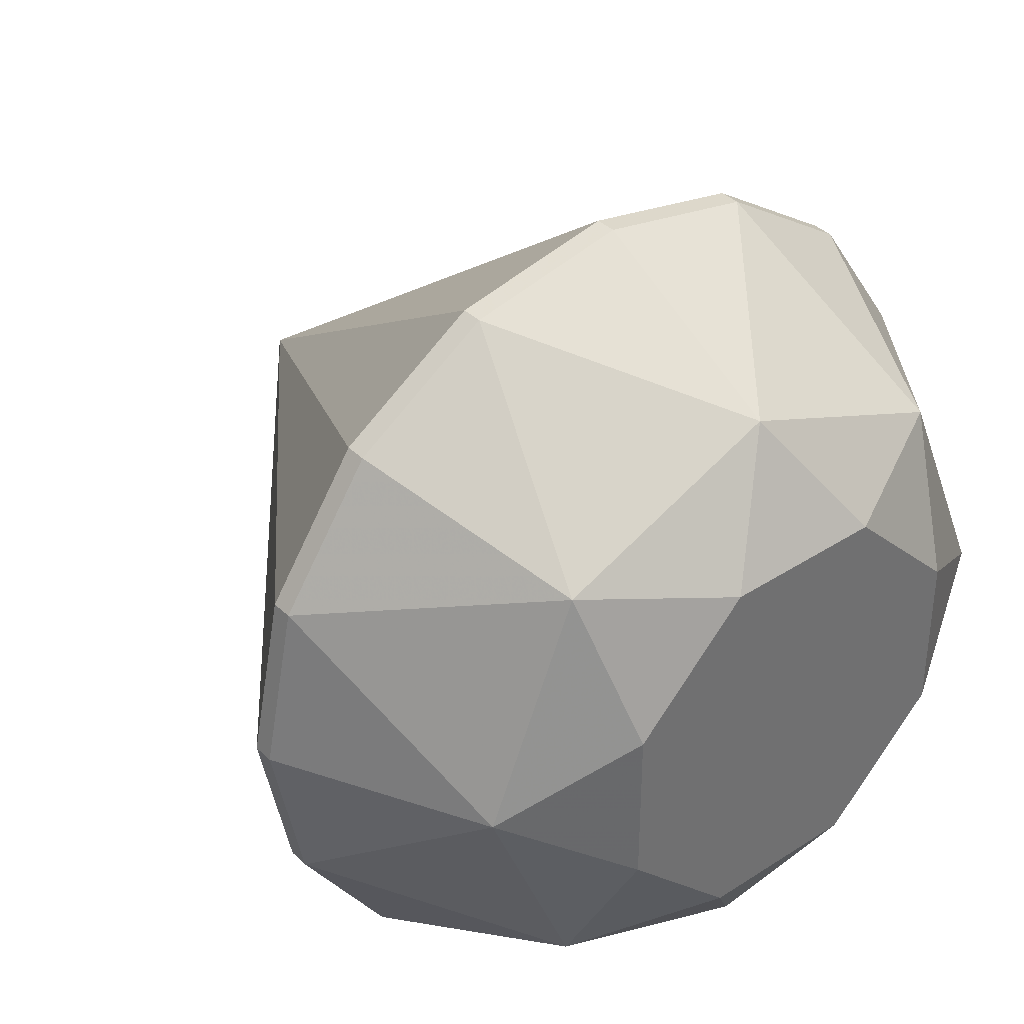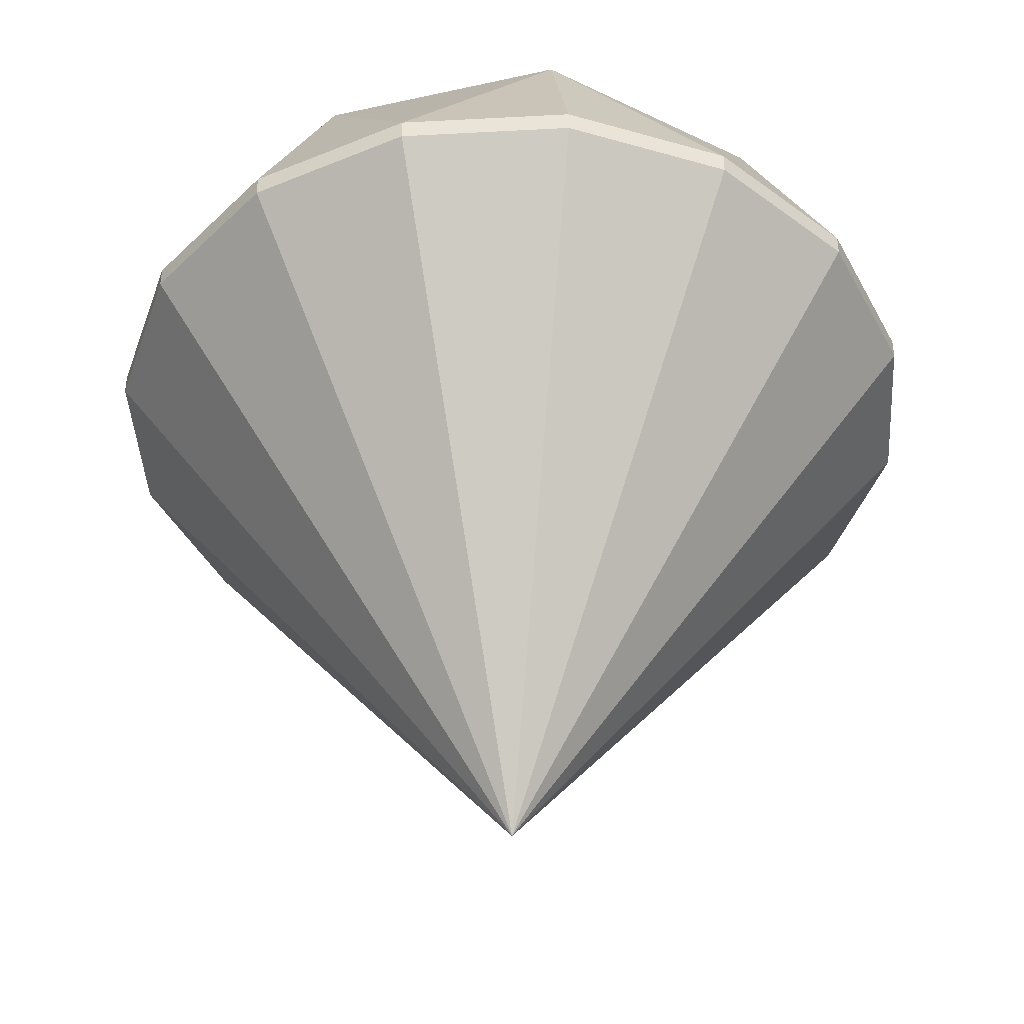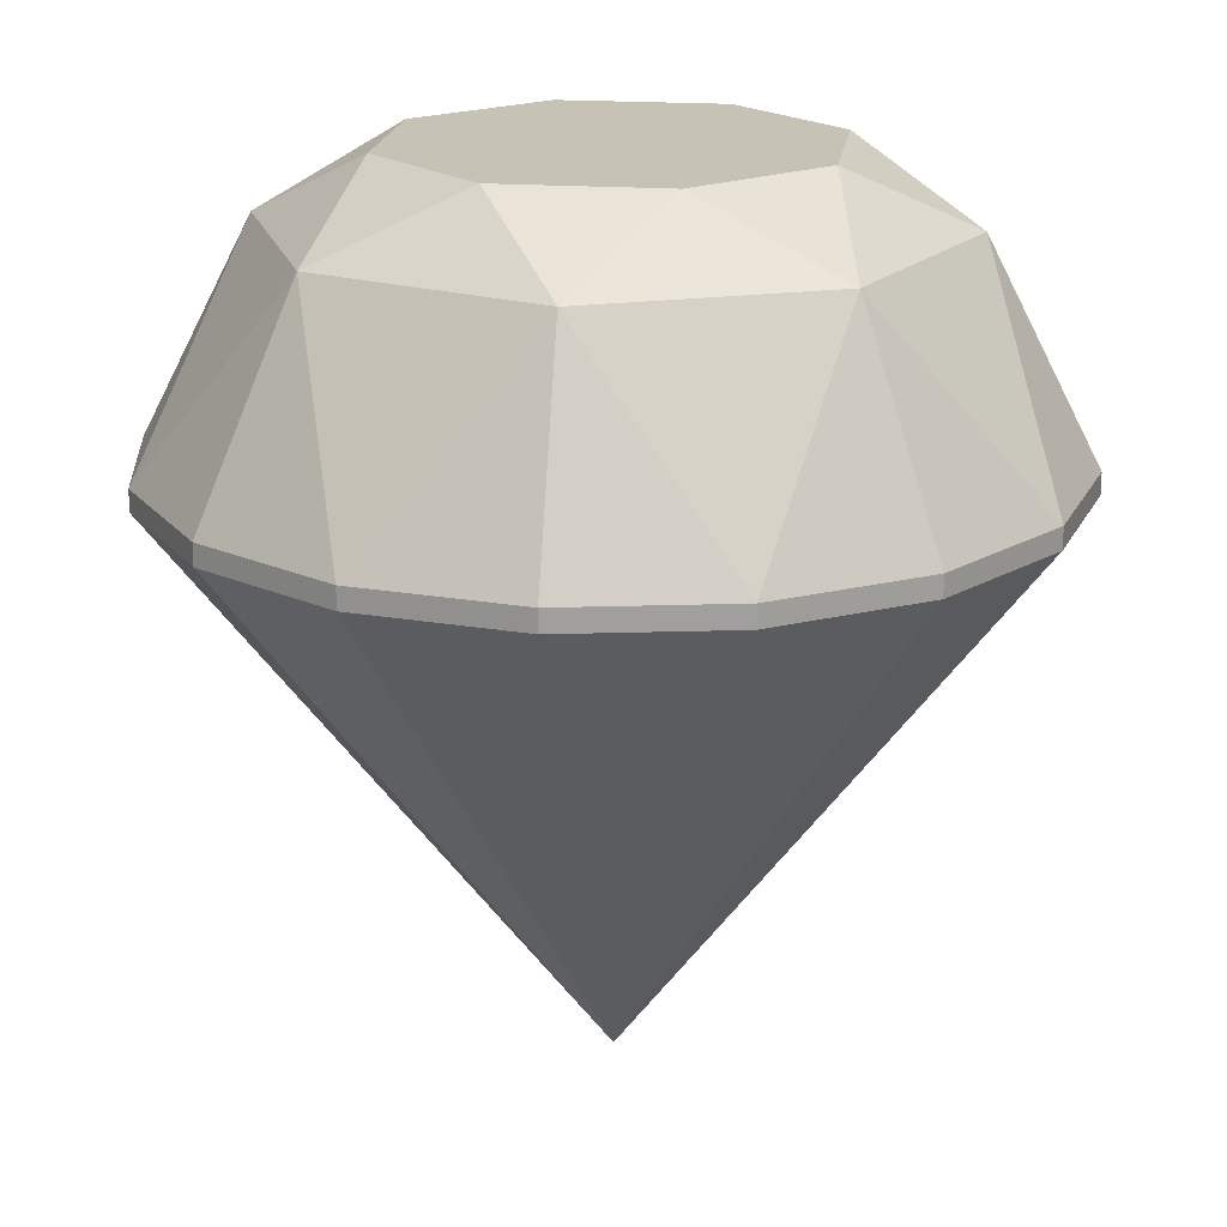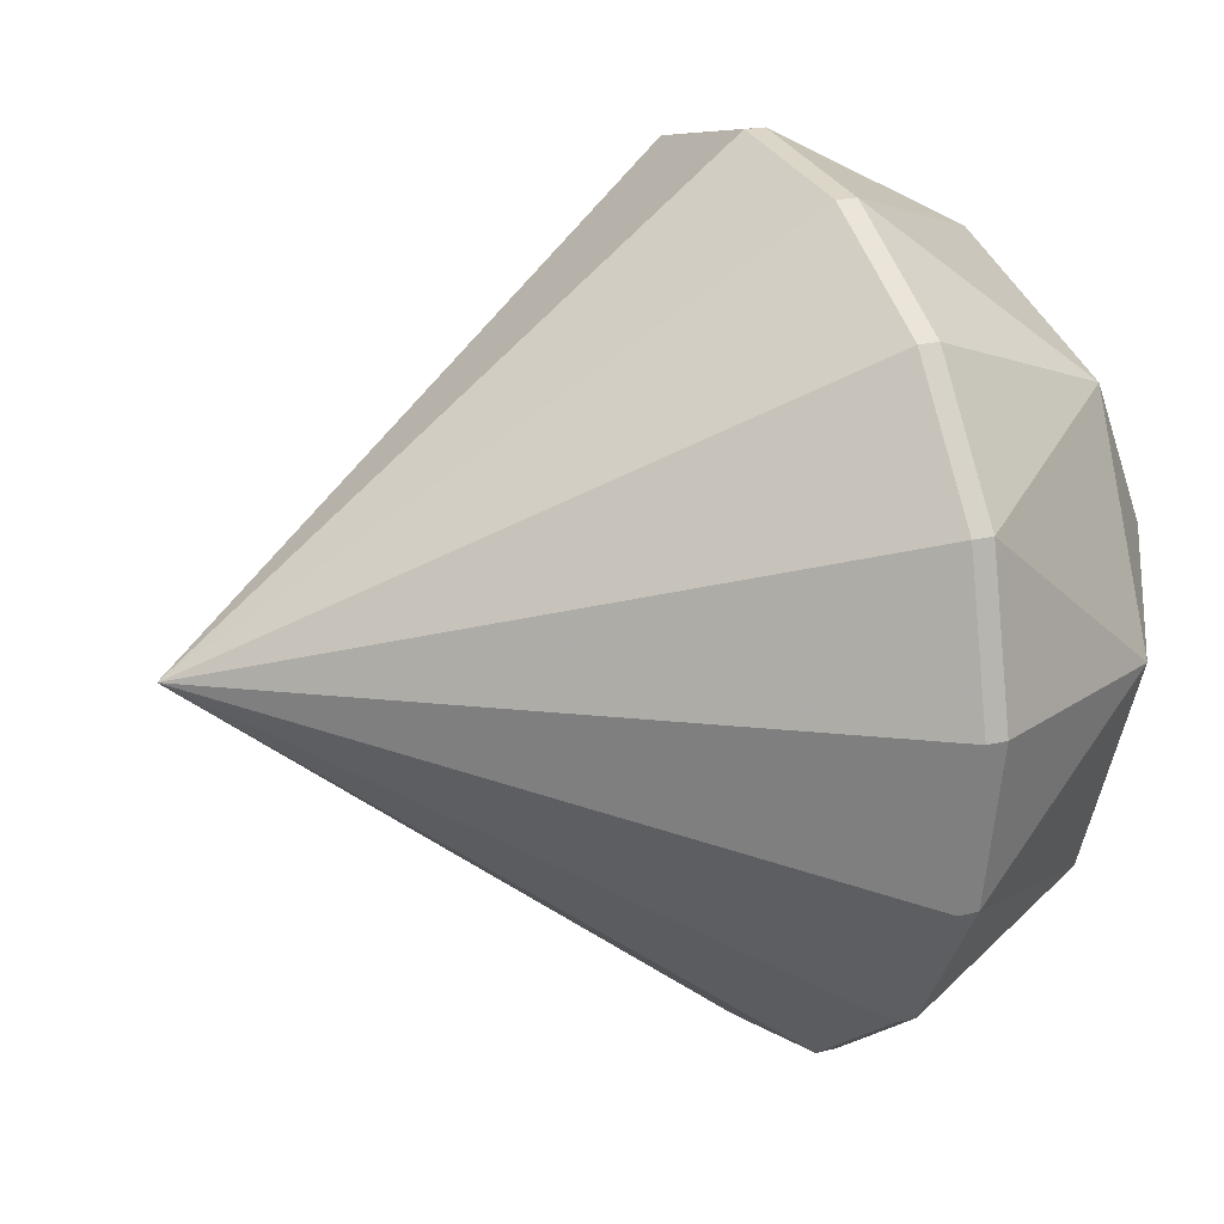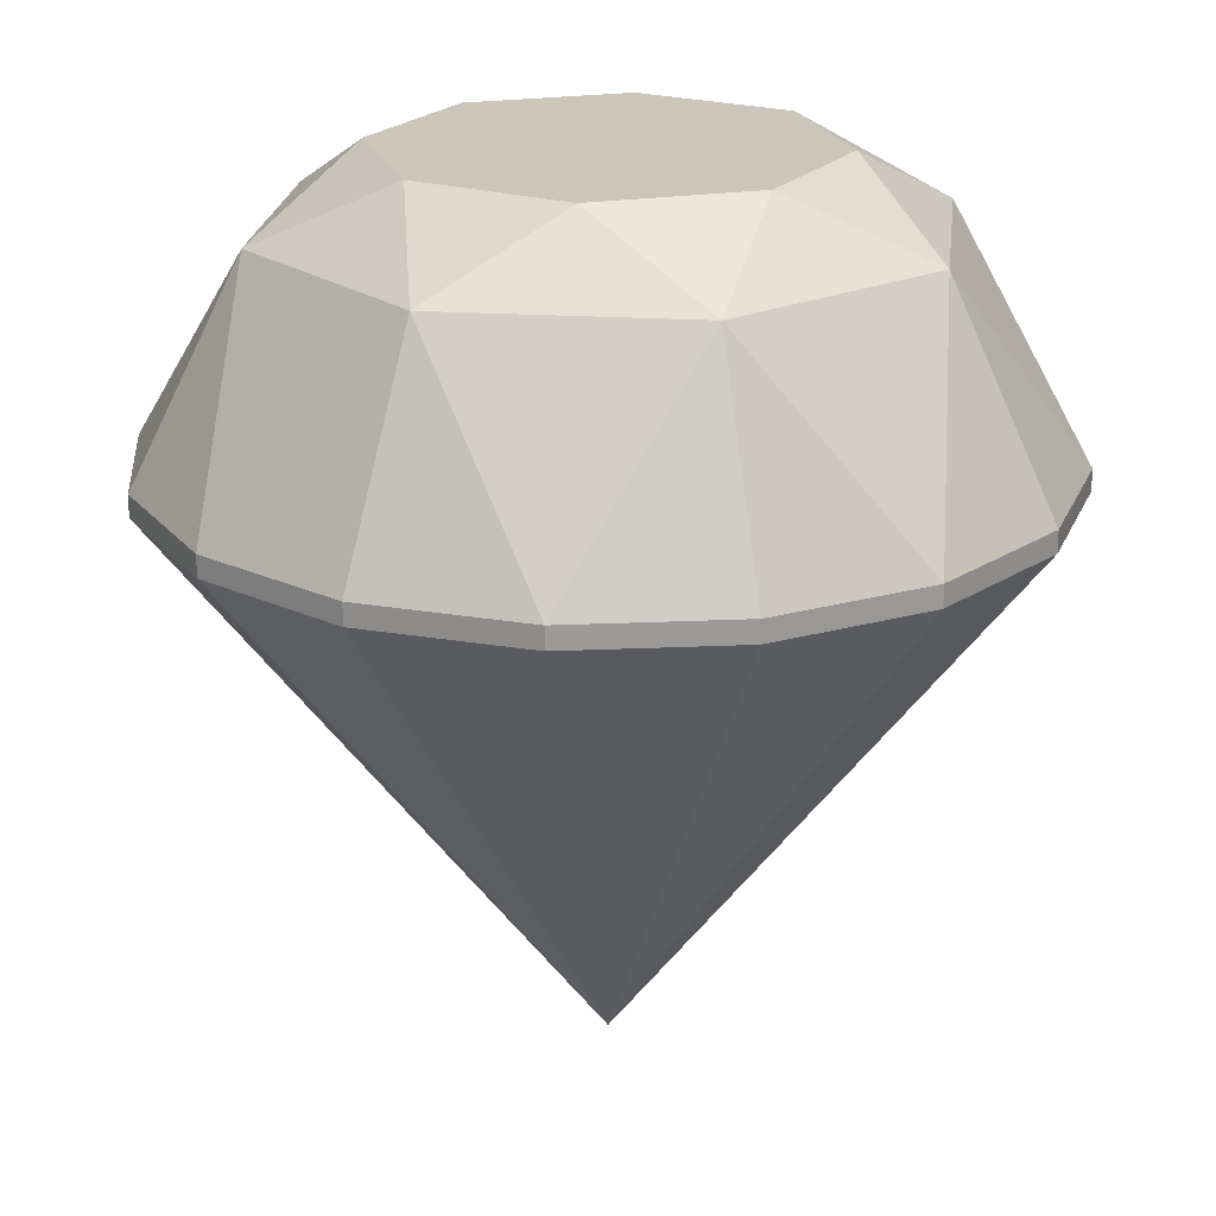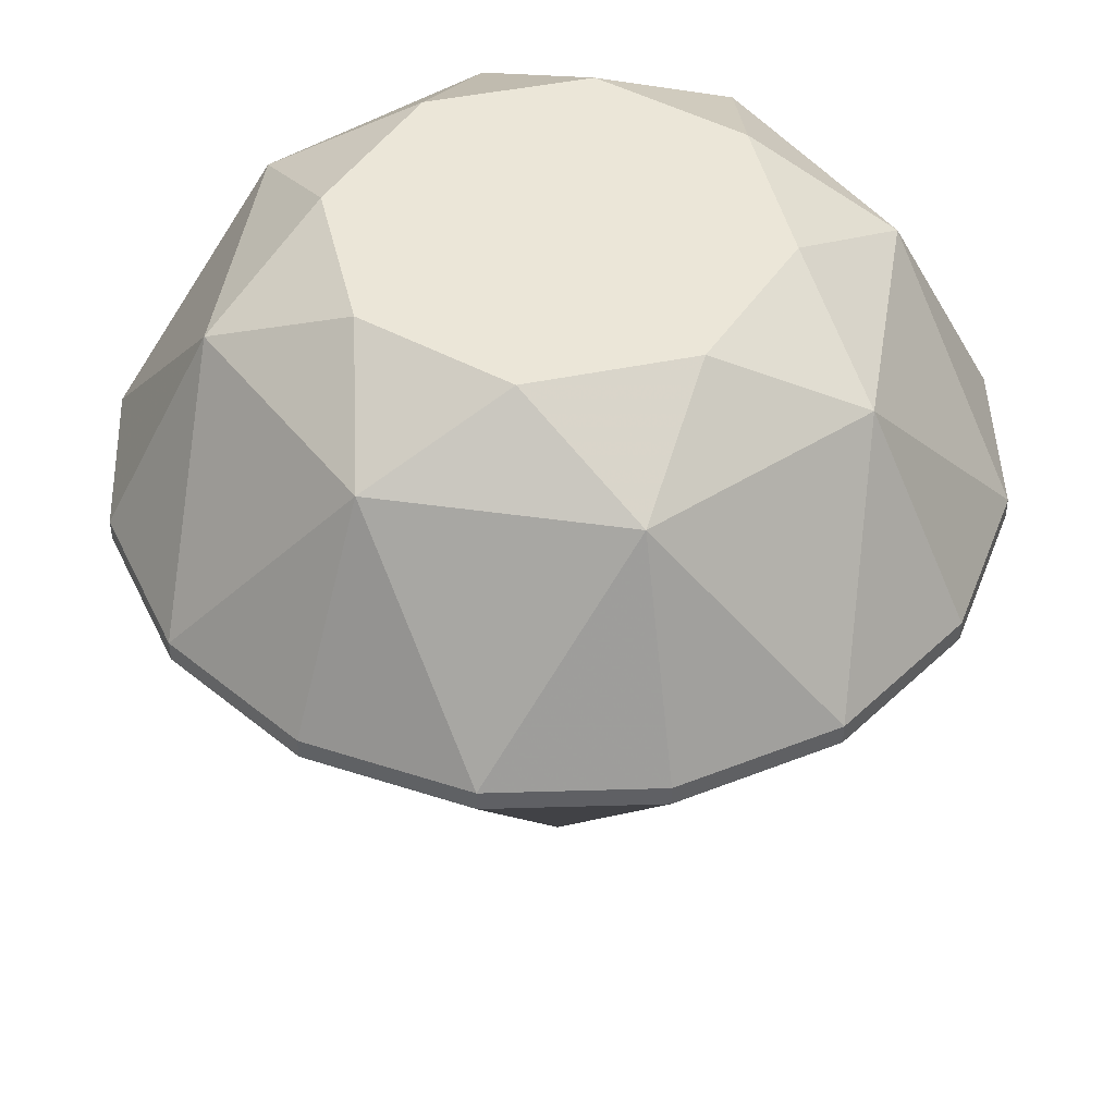
<metadata>
{"format":"obj","ext":"obj","renderer":"f3d","projection":"perspective","resolution":1024,"background":"white","views":[{"elev":37.9,"azim":140.3,"up":"+Z"},{"elev":-42.7,"azim":-142.6,"up":"+Y"},{"elev":18.9,"azim":-127.3,"up":"+Y"},{"elev":18.9,"azim":64.4,"up":"+Z"},{"elev":21.1,"azim":29.0,"up":"+Y"},{"elev":46.2,"azim":31.8,"up":"+Y"}]}
</metadata>
<code>
o Gemstone.obj
g default
v -0.5 -0.0125 9.185e-17
v -0.5 0.0125 9.185e-17
v -0.4619 -0.0125 0.1913
v -0.4619 -0.0125 -0.1913
v -0.4619 0.0125 0.1913
v -0.4619 0.0125 -0.1913
v -0.375 0.2562 6.889e-17
v -0.3536 -0.0125 0.3536
v -0.3536 -0.0125 -0.3536
v -0.3536 0.0125 0.3536
v -0.3536 0.0125 -0.3536
v -0.2652 0.2562 0.2652
v -0.2652 0.2562 -0.2652
v -0.231 0.3375 0.09567
v -0.231 0.3375 -0.09567
v -0.1913 -0.0125 0.4619
v -0.1913 -0.0125 -0.4619
v -0.1913 0.0125 0.4619
v -0.1913 0.0125 -0.4619
v -0.09567 0.3375 0.231
v -0.09567 0.3375 -0.231
v 0 -0.6625 -0
v 0 -0.0125 -0.5
v 0 0.0125 -0.5
v 0 0.2562 -0.375
v 4.592e-17 0.2562 0.375
v 6.123e-17 -0.0125 0.5
v 6.123e-17 0.0125 0.5
v 0.09567 0.3375 0.231
v 0.09567 0.3375 -0.231
v 0.1913 -0.0125 0.4619
v 0.1913 -0.0125 -0.4619
v 0.1913 0.0125 0.4619
v 0.1913 0.0125 -0.4619
v 0.231 0.3375 0.09567
v 0.231 0.3375 -0.09567
v 0.2652 0.2562 0.2652
v 0.2652 0.2562 -0.2652
v 0.3536 -0.0125 0.3536
v 0.3536 -0.0125 -0.3536
v 0.3536 0.0125 0.3536
v 0.3536 0.0125 -0.3536
v 0.375 0.2562 -2.296e-17
v 0.4619 -0.0125 0.1913
v 0.4619 -0.0125 -0.1913
v 0.4619 0.0125 0.1913
v 0.4619 0.0125 -0.1913
v 0.5 -0.0125 -3.062e-17
v 0.5 0.0125 -3.062e-17
g Default
f 23 32 22
f 32 40 22
f 40 45 22
f 45 48 22
f 48 44 22
f 44 39 22
f 39 31 22
f 31 27 22
f 27 16 22
f 16 8 22
f 8 3 22
f 3 1 22
f 1 4 22
f 4 9 22
f 9 17 22
f 17 23 22
f 23 34 32
f 24 34 23
f 32 42 40
f 34 42 32
f 40 47 45
f 42 47 40
f 45 49 48
f 47 49 45
f 48 46 44
f 49 46 48
f 44 41 39
f 46 41 44
f 39 33 31
f 41 33 39
f 31 28 27
f 33 28 31
f 28 16 27
f 28 18 16
f 18 8 16
f 18 10 8
f 10 3 8
f 10 5 3
f 5 1 3
f 5 2 1
f 2 4 1
f 2 6 4
f 6 9 4
f 6 11 9
f 11 17 9
f 11 19 17
f 19 23 17
f 19 24 23
f 34 38 42
f 42 38 47
f 47 43 49
f 49 43 46
f 46 37 41
f 41 37 33
f 33 26 28
f 26 18 28
f 12 10 18
f 12 5 10
f 7 2 5
f 7 6 2
f 13 11 6
f 13 19 11
f 24 25 34
f 25 24 19
f 25 38 34
f 25 30 38
f 38 43 47
f 38 36 43
f 43 37 46
f 43 35 37
f 37 26 33
f 37 29 26
f 26 12 18
f 20 12 26
f 12 7 5
f 14 7 12
f 7 13 6
f 15 13 7
f 13 25 19
f 21 25 13
f 30 36 38
f 36 35 43
f 35 29 37
f 29 20 26
f 20 14 12
f 14 15 7
f 15 21 13
f 21 30 25
f 30 21 36
f 36 21 35
f 35 21 29
f 21 15 29
f 15 20 29
f 15 14 20

</code>
